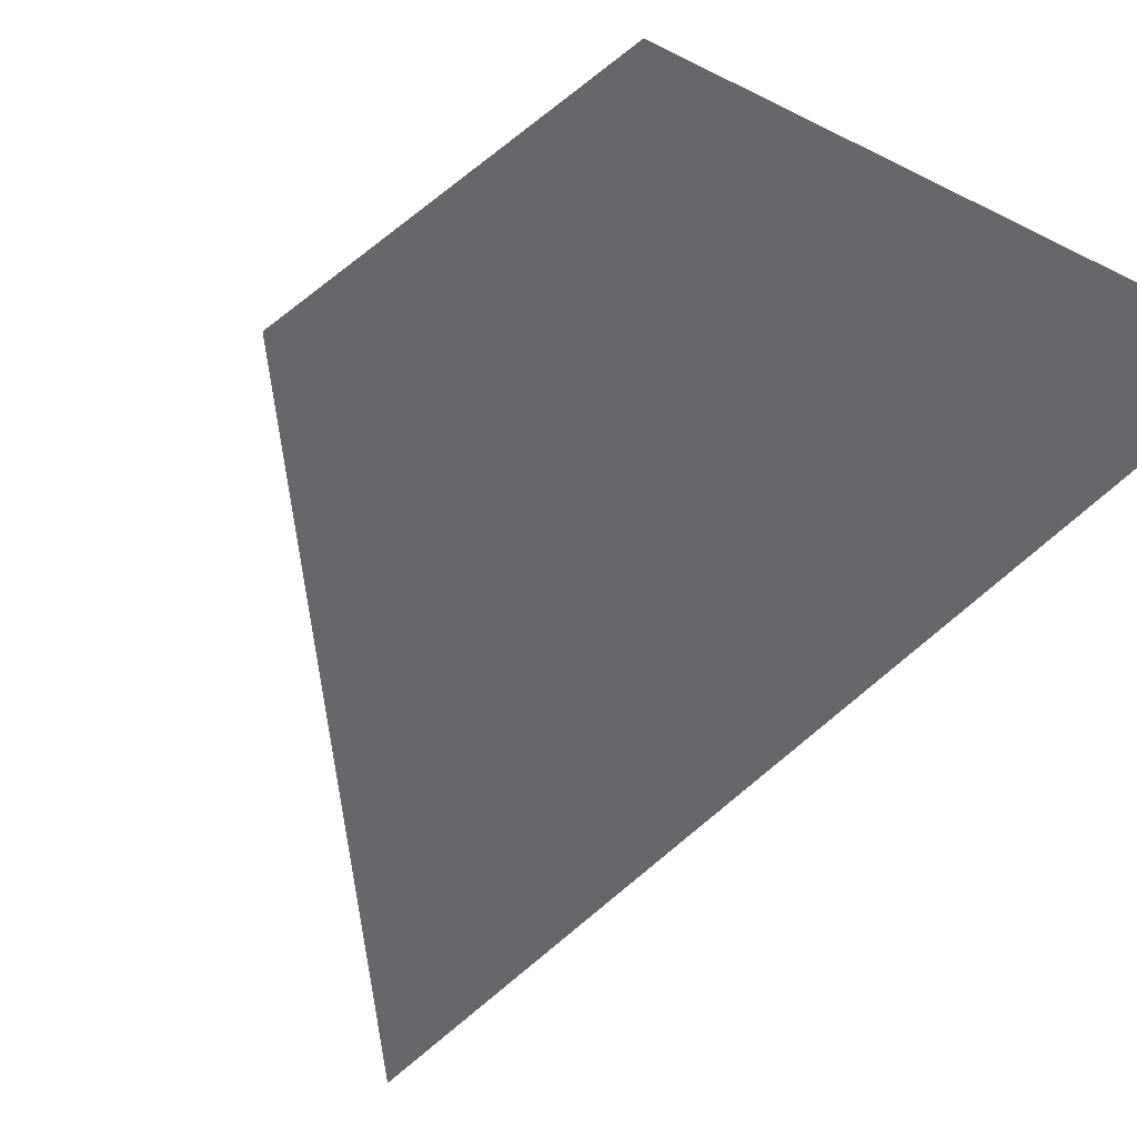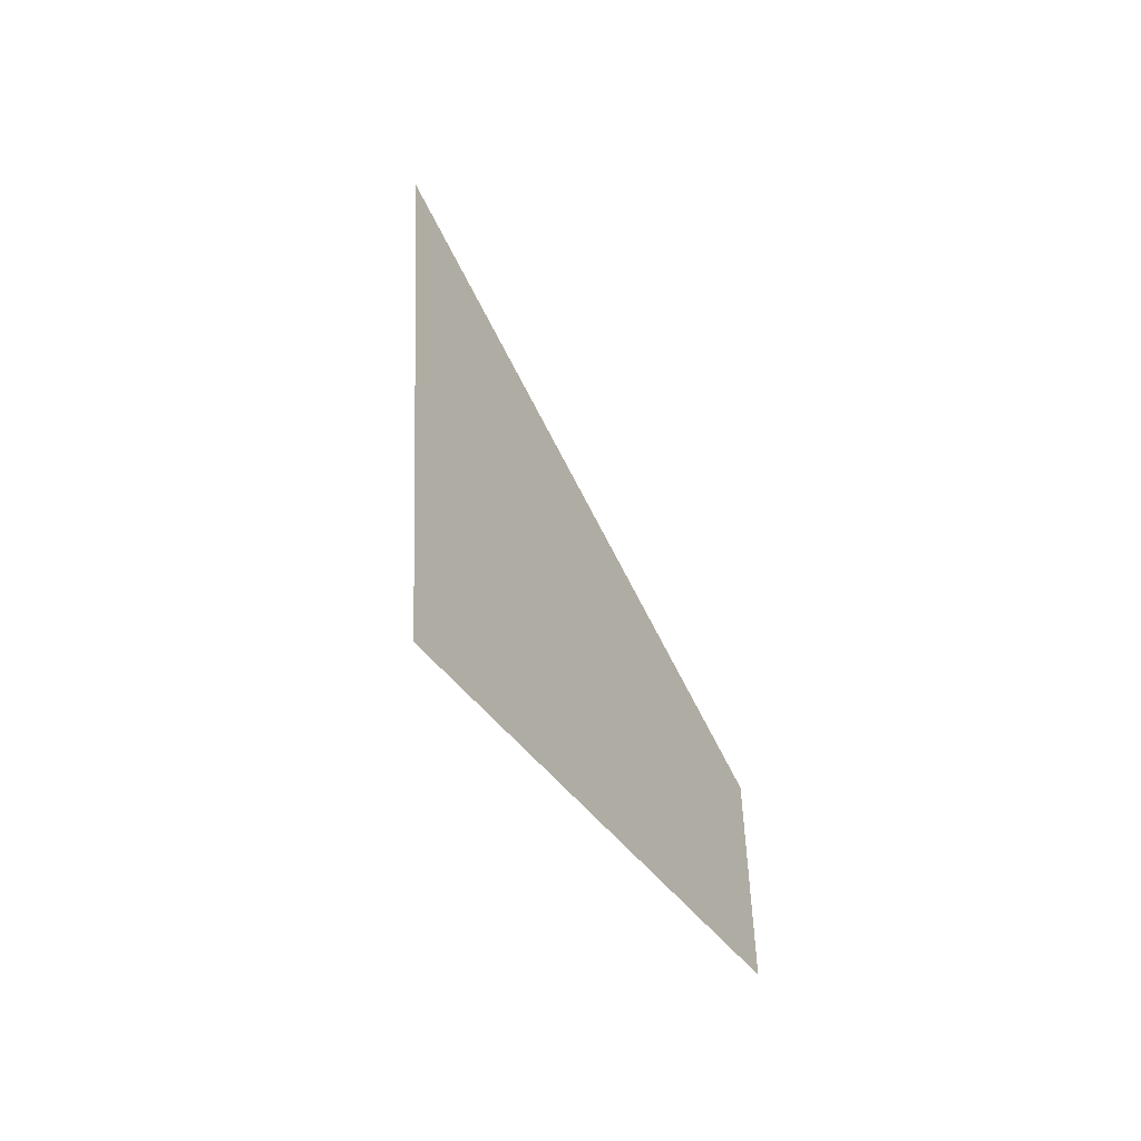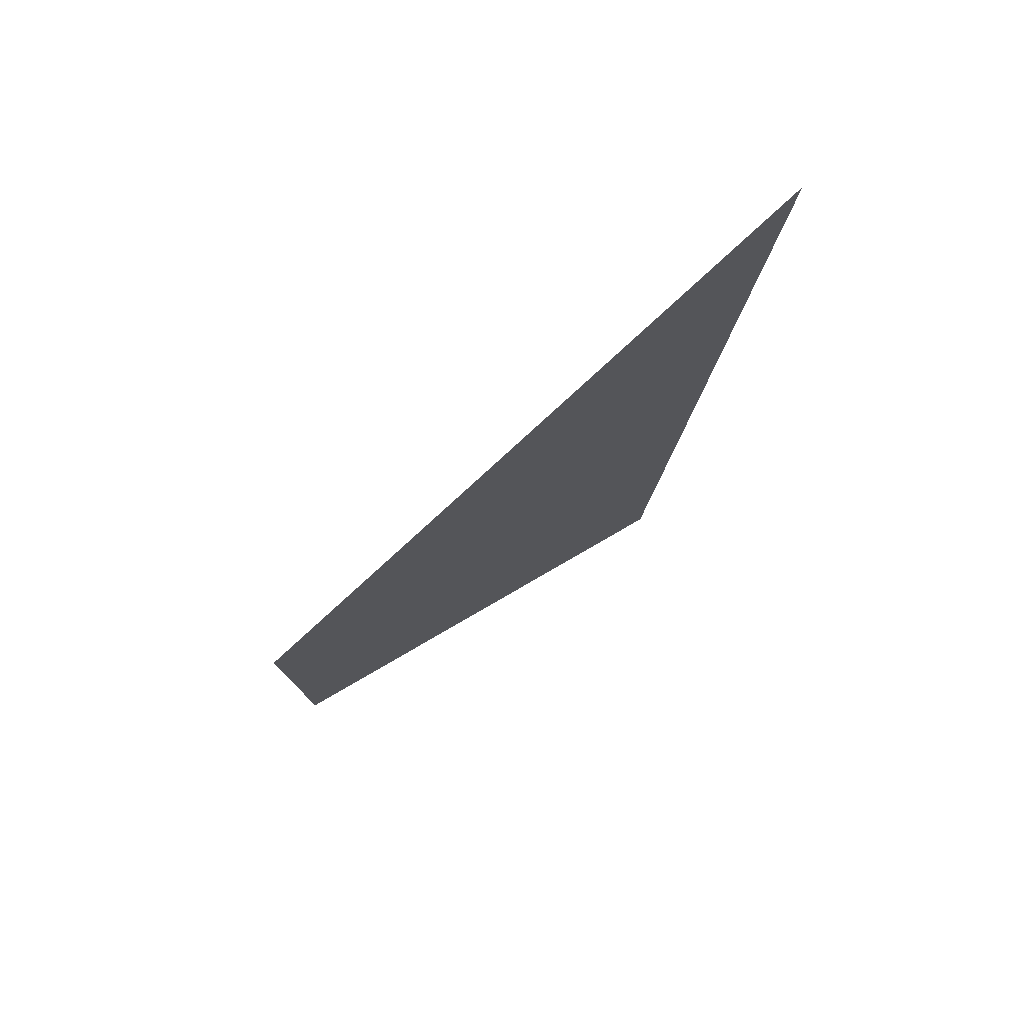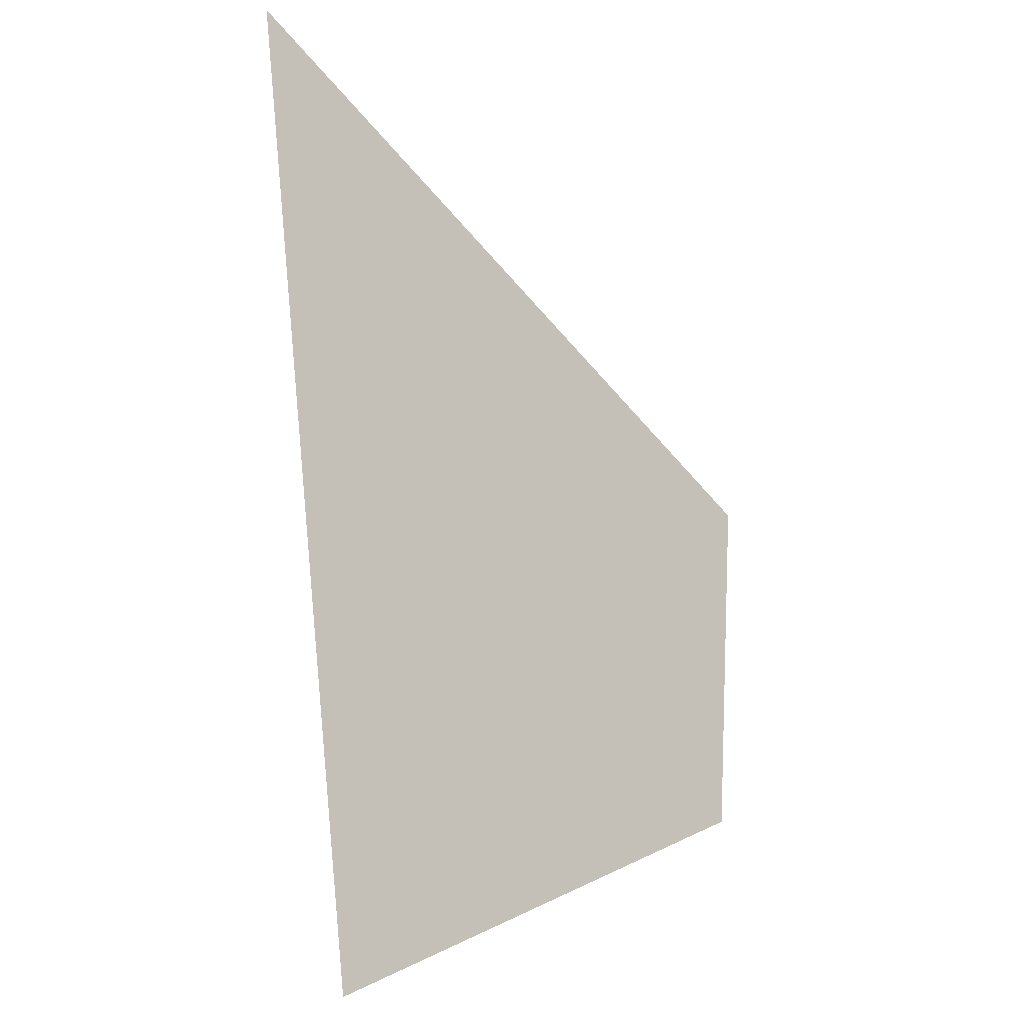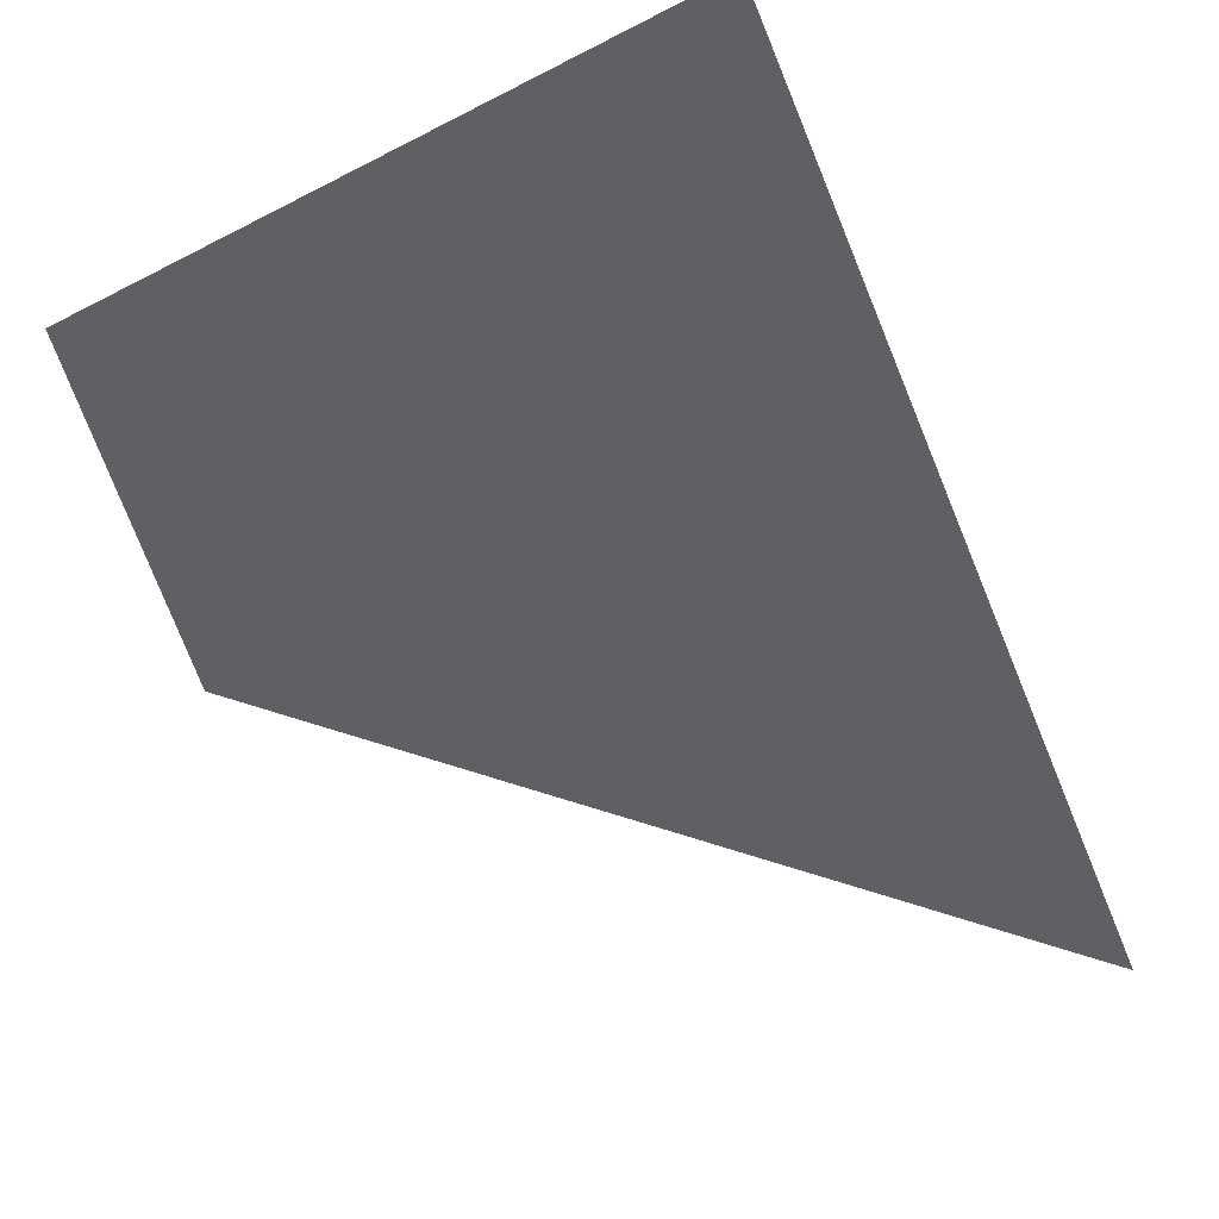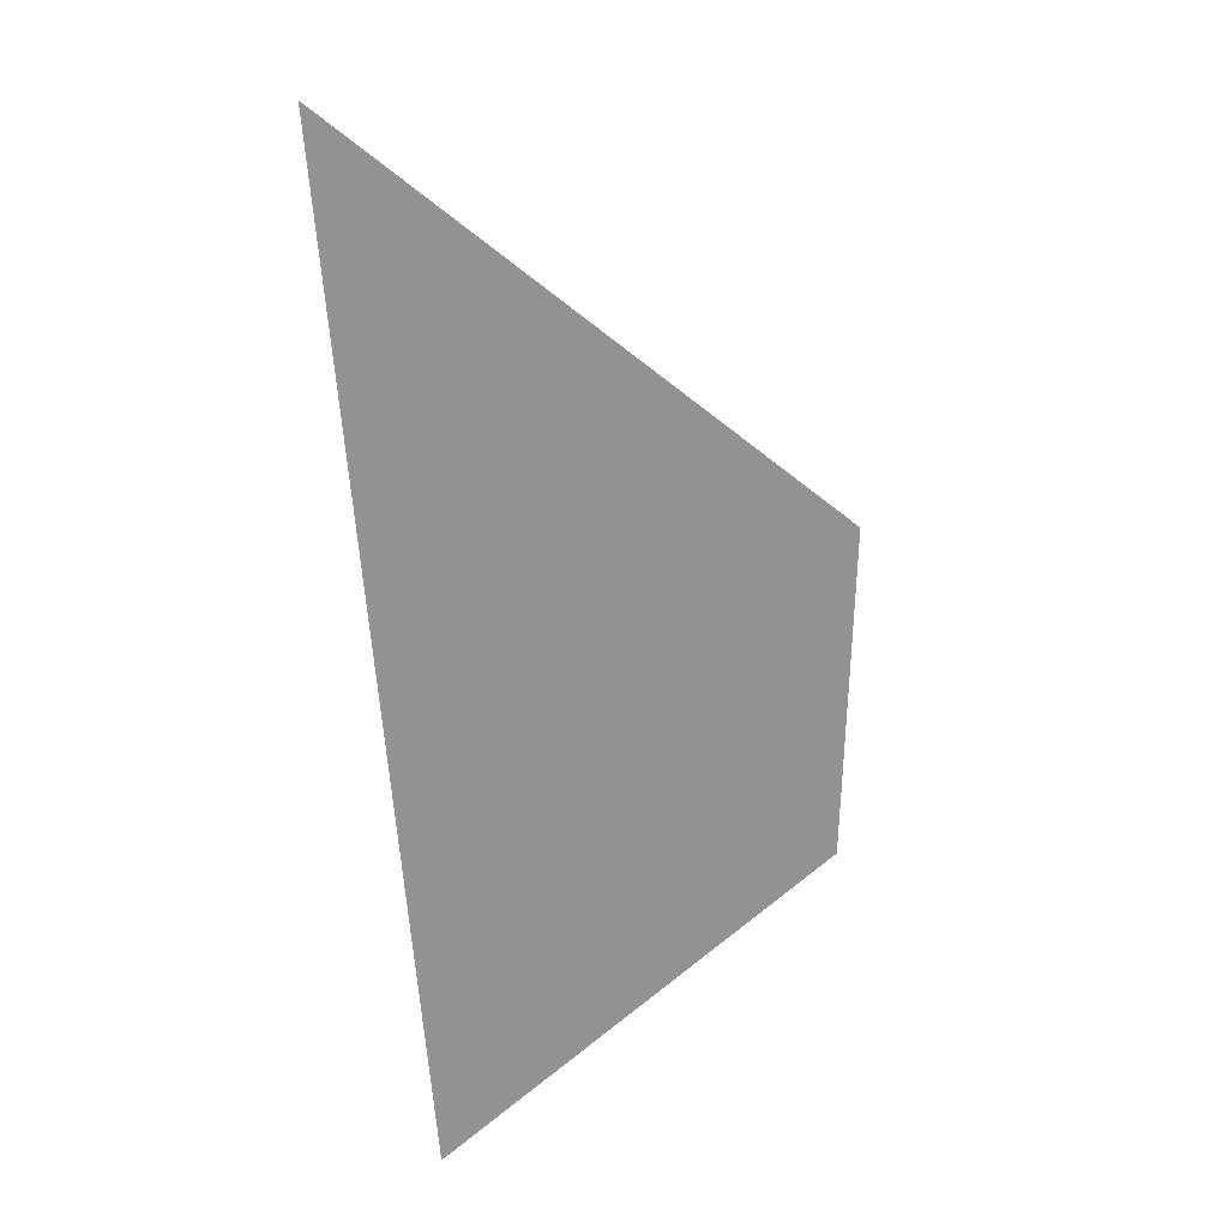
<metadata>
{"format":"obj","ext":"obj","renderer":"f3d","projection":"perspective","resolution":1024,"background":"white","views":[{"elev":-52.2,"azim":133.3,"up":"+Y"},{"elev":-65.7,"azim":-55.1,"up":"+Z"},{"elev":76.2,"azim":146.4,"up":"+Z"},{"elev":-5.5,"azim":-33.9,"up":"+Z"},{"elev":-43.9,"azim":-166.0,"up":"+Y"},{"elev":22.9,"azim":-38.0,"up":"+Z"}]}
</metadata>
<code>
g pb_Mesh159508
v 1.981 0 0.5
v -0.982 0 2.89
v 1.911 0 -1.222
v -0.5 0 -2.007
g pb_Mesh159508_0
f 3 2 1
f 3 4 2

</code>
